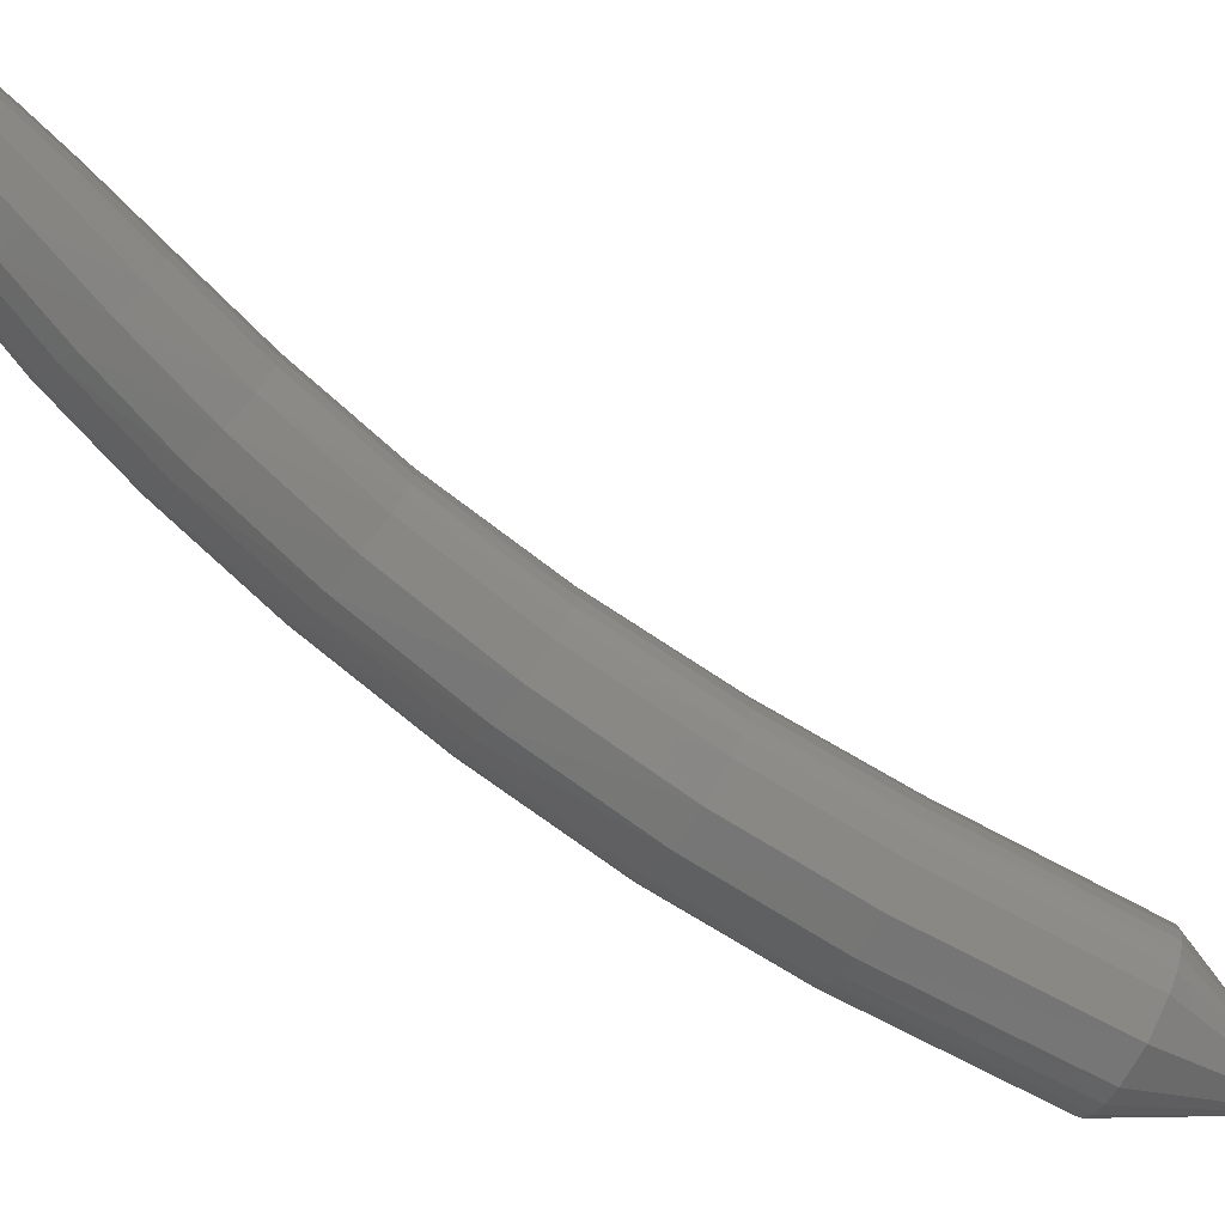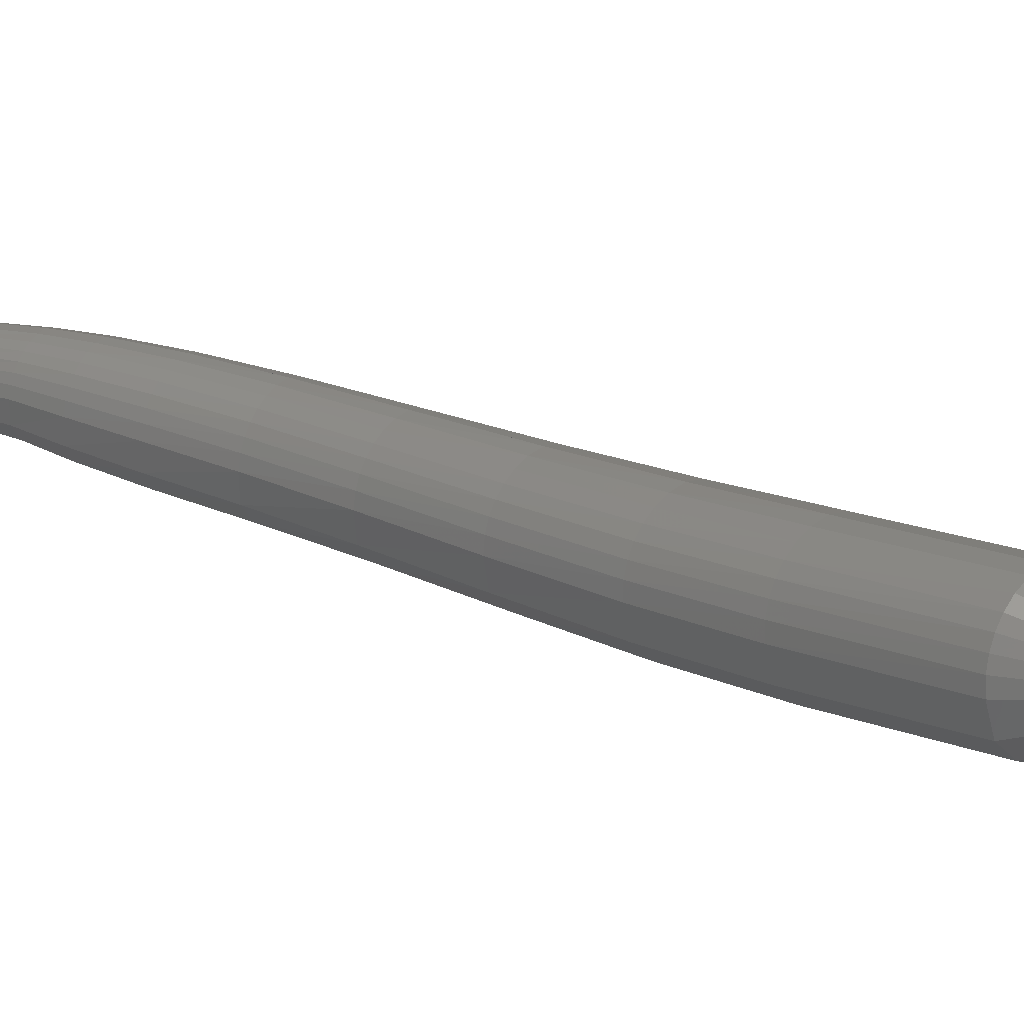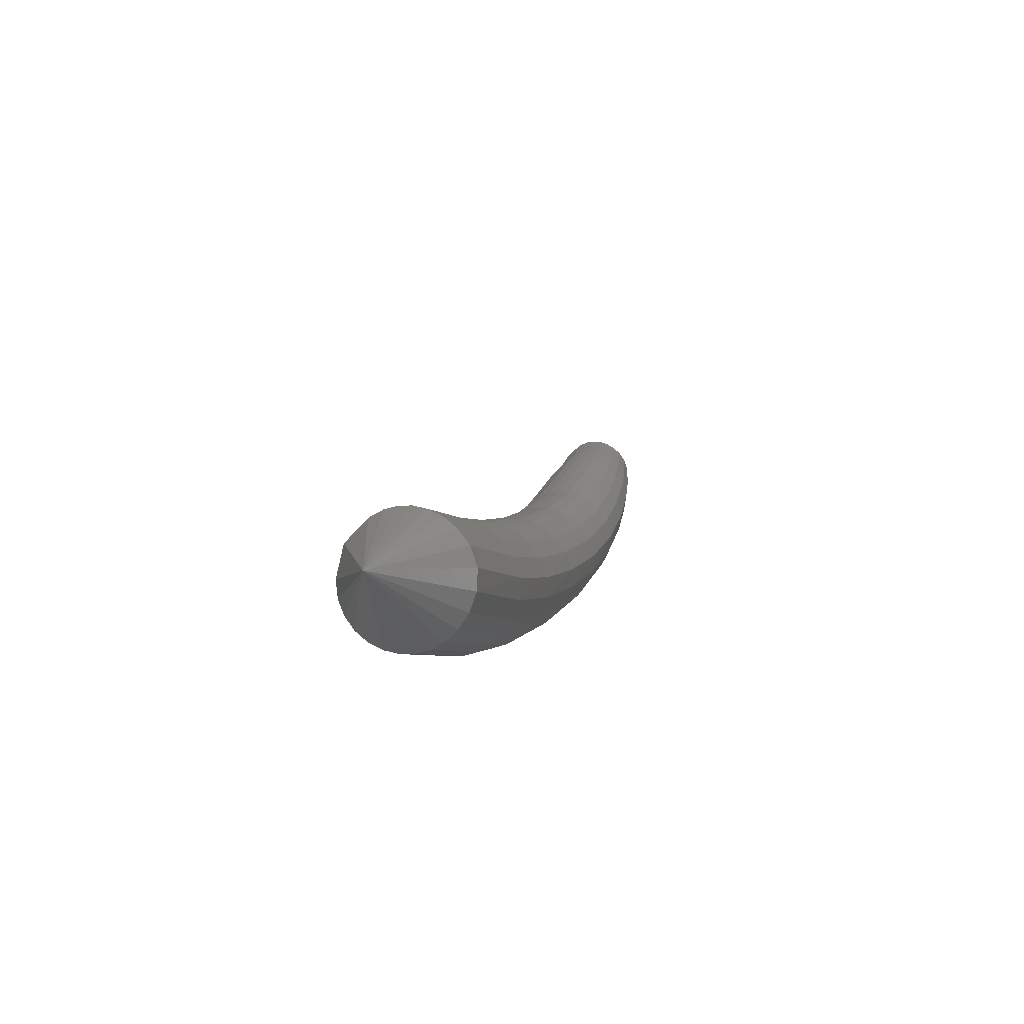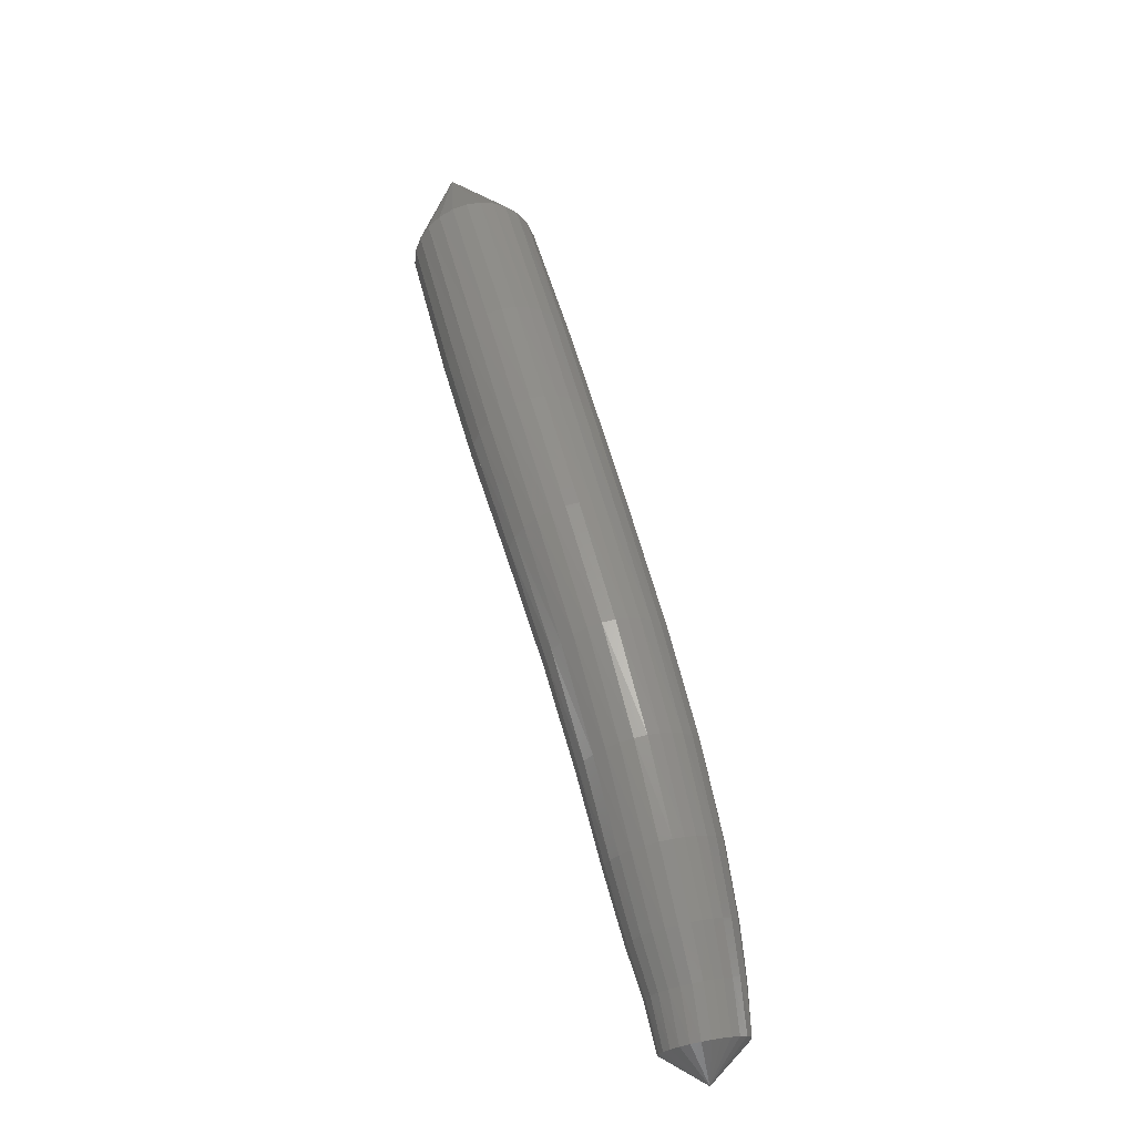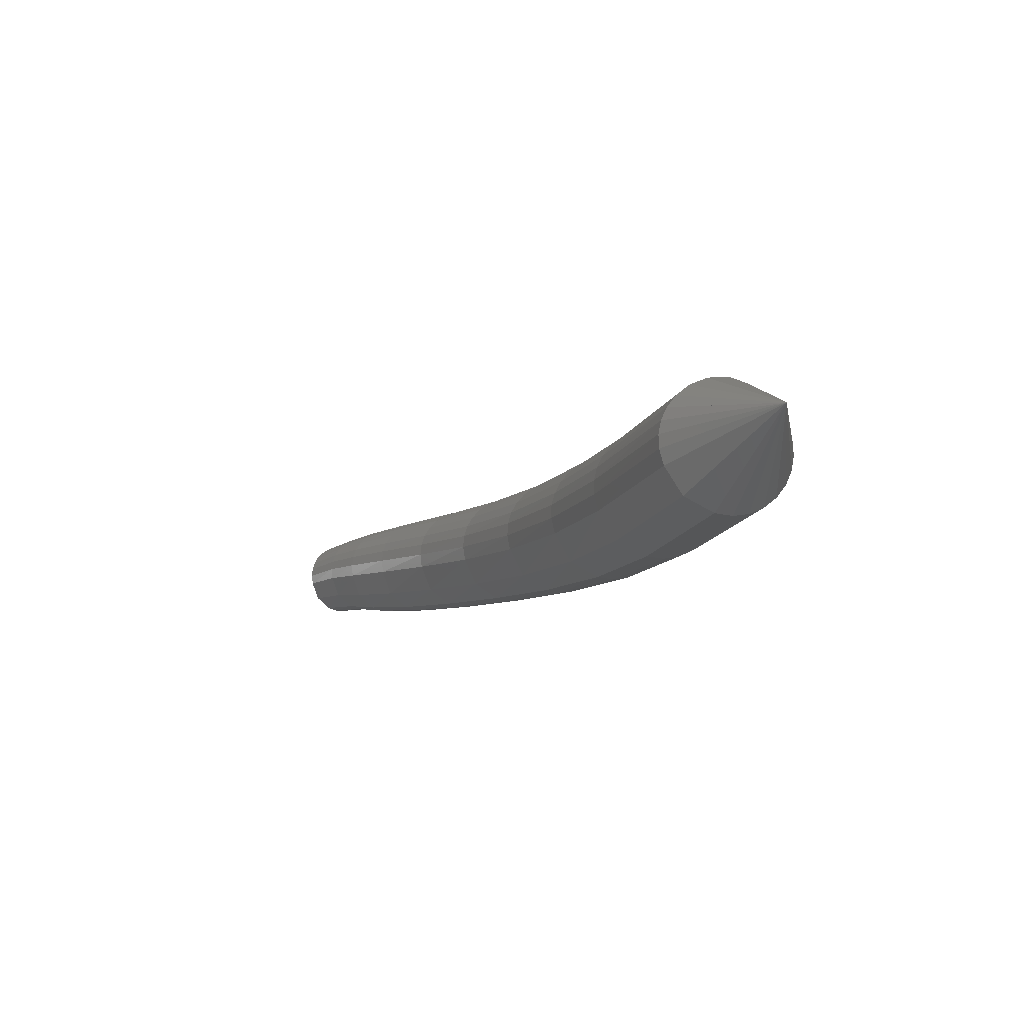
<metadata>
{"format":"stl","ext":"stl","renderer":"f3d","projection":"perspective","resolution":1024,"background":"white","views":[{"elev":-44.6,"azim":-96.1,"up":"+Y"},{"elev":-7.8,"azim":-31.3,"up":"+Y"},{"elev":66.8,"azim":82.3,"up":"+Z"},{"elev":-62.6,"azim":83.6,"up":"+Z"},{"elev":60.6,"azim":-0.8,"up":"+Z"}]}
</metadata>
<code>
# stl→obj: 232 verts, 506 faces
v -20.72 -61.45 -69.16
v -21.6 -61.65 -70.56
v -21.78 -61.38 -70.42
v -22.16 -61.17 -72.35
v -22.35 -60.88 -72.2
v -22.61 -60.77 -73.57
v -22.79 -60.49 -73.41
v -23.14 -60.31 -74.79
v -23.3 -60.04 -74.62
v -23.73 -59.85 -75.89
v -23.87 -59.6 -75.71
v -24.34 -59.46 -76.79
v -24.45 -59.21 -76.61
v -24.92 -59.14 -77.51
v -25.01 -58.9 -77.33
v -25.38 -58.88 -78.06
v -25.47 -58.66 -77.89
v -25.71 -58.67 -78.46
v -25.79 -58.48 -78.31
v -26.04 -58.51 -78.86
v -26.11 -58.34 -78.73
v -26 -58.08 -79.25
v -21.83 -61.21 -70.36
v -22.39 -60.71 -72.14
v -22.83 -60.33 -73.34
v -23.33 -59.89 -74.54
v -23.89 -59.45 -75.64
v -24.47 -59.07 -76.54
v -25.02 -58.77 -77.26
v -25.48 -58.53 -77.83
v -25.79 -58.36 -78.26
v -26.12 -58.24 -78.69
v -21.83 -61.07 -70.32
v -22.39 -60.56 -72.09
v -22.82 -60.18 -73.3
v -23.32 -59.75 -74.5
v -23.87 -59.31 -75.59
v -24.45 -58.94 -76.5
v -25.01 -58.64 -77.23
v -25.46 -58.42 -77.8
v -25.78 -58.26 -78.23
v -26.11 -58.14 -78.67
v -21.8 -60.93 -70.29
v -22.36 -60.42 -72.06
v -22.78 -60.04 -73.27
v -23.28 -59.61 -74.47
v -23.83 -59.19 -75.57
v -24.41 -58.81 -76.48
v -24.97 -58.52 -77.21
v -25.42 -58.31 -77.79
v -25.75 -58.16 -78.22
v -26.08 -58.05 -78.66
v -21.74 -60.79 -70.27
v -22.28 -60.28 -72.05
v -22.71 -59.9 -73.25
v -23.21 -59.48 -74.46
v -23.76 -59.06 -75.56
v -24.35 -58.69 -76.49
v -24.9 -58.41 -77.22
v -25.36 -58.2 -77.8
v -25.7 -58.06 -78.23
v -26.04 -57.97 -78.66
v -21.64 -60.65 -70.27
v -22.18 -60.14 -72.04
v -22.61 -59.77 -73.25
v -23.11 -59.36 -74.46
v -23.67 -58.94 -75.57
v -24.26 -58.58 -76.51
v -24.82 -58.29 -77.25
v -25.29 -58.1 -77.83
v -25.63 -57.97 -78.26
v -25.98 -57.88 -78.68
v -21.49 -60.52 -70.27
v -22.03 -60.01 -72.06
v -22.46 -59.65 -73.27
v -22.97 -59.24 -74.48
v -23.54 -58.83 -75.61
v -24.14 -58.47 -76.56
v -24.71 -58.19 -77.31
v -25.19 -58 -77.88
v -25.54 -57.88 -78.31
v -25.9 -57.8 -78.73
v -21.3 -60.42 -70.3
v -21.84 -59.91 -72.09
v -22.27 -59.54 -73.31
v -22.79 -59.14 -74.53
v -23.38 -58.74 -75.67
v -23.99 -58.38 -76.63
v -24.57 -58.1 -77.39
v -25.06 -57.92 -77.96
v -25.43 -57.81 -78.38
v -25.8 -57.73 -78.8
v -21.08 -60.37 -70.36
v -21.61 -59.86 -72.15
v -22.05 -59.49 -73.38
v -22.59 -59.1 -74.62
v -23.19 -58.69 -75.77
v -23.82 -58.34 -76.74
v -24.42 -58.06 -77.51
v -24.92 -57.88 -78.08
v -25.31 -57.78 -78.48
v -25.69 -57.7 -78.89
v -20.87 -60.41 -70.44
v -21.4 -59.91 -72.24
v -21.85 -59.55 -73.48
v -22.4 -59.15 -74.73
v -23.02 -58.74 -75.89
v -23.67 -58.38 -76.88
v -24.28 -58.1 -77.65
v -24.8 -57.92 -78.21
v -25.2 -57.81 -78.6
v -25.59 -57.73 -78.99
v -20.69 -60.51 -70.52
v -21.23 -60.02 -72.33
v -21.69 -59.65 -73.58
v -22.25 -59.25 -74.83
v -22.89 -58.84 -76.01
v -23.55 -58.47 -77
v -24.18 -58.2 -77.77
v -24.72 -58.01 -78.33
v -25.12 -57.89 -78.7
v -25.51 -57.79 -79.08
v -20.56 -60.64 -70.6
v -21.1 -60.15 -72.41
v -21.57 -59.78 -73.67
v -22.15 -59.37 -74.93
v -22.8 -58.95 -76.1
v -23.48 -58.58 -77.1
v -24.12 -58.3 -77.87
v -24.66 -58.1 -78.42
v -25.06 -57.98 -78.79
v -25.45 -57.87 -79.16
v -20.47 -60.78 -70.66
v -21.02 -60.28 -72.48
v -21.5 -59.91 -73.74
v -22.09 -59.49 -75
v -22.75 -59.07 -76.18
v -23.43 -58.7 -77.18
v -24.08 -58.41 -77.95
v -24.63 -58.21 -78.5
v -25.03 -58.07 -78.85
v -25.42 -57.96 -79.22
v -20.43 -60.93 -70.72
v -20.98 -60.42 -72.54
v -21.46 -60.05 -73.8
v -22.06 -59.62 -75.07
v -22.73 -59.19 -76.25
v -23.41 -58.82 -77.24
v -24.06 -58.53 -78.01
v -24.61 -58.31 -78.55
v -25.02 -58.17 -78.9
v -25.41 -58.05 -79.26
v -20.43 -61.08 -70.76
v -20.97 -60.57 -72.58
v -21.46 -60.19 -73.85
v -22.06 -59.76 -75.11
v -22.73 -59.32 -76.29
v -23.42 -58.94 -77.29
v -24.07 -58.65 -78.05
v -24.62 -58.42 -78.59
v -25.03 -58.27 -78.93
v -25.42 -58.15 -79.29
v -20.46 -61.23 -70.8
v -21 -60.72 -72.62
v -21.49 -60.34 -73.89
v -22.09 -59.9 -75.15
v -22.76 -59.45 -76.32
v -23.46 -59.07 -77.31
v -24.11 -58.77 -78.07
v -24.66 -58.54 -78.61
v -25.06 -58.37 -78.95
v -25.44 -58.25 -79.3
v -20.52 -61.39 -70.82
v -21.07 -60.88 -72.64
v -21.56 -60.49 -73.91
v -22.16 -60.04 -75.17
v -22.83 -59.59 -76.34
v -23.52 -59.21 -77.31
v -24.17 -58.9 -78.07
v -24.71 -58.66 -78.6
v -25.11 -58.48 -78.94
v -25.49 -58.35 -79.29
v -20.63 -61.53 -70.83
v -21.17 -61.02 -72.65
v -21.66 -60.63 -73.91
v -22.26 -60.17 -75.17
v -22.93 -59.72 -76.33
v -23.61 -59.33 -77.3
v -24.25 -59.02 -78.04
v -24.79 -58.77 -78.58
v -25.18 -58.58 -78.92
v -25.55 -58.44 -79.27
v -20.77 -61.65 -70.82
v -21.31 -61.15 -72.64
v -21.8 -60.75 -73.9
v -22.39 -60.29 -75.15
v -23.05 -59.83 -76.3
v -23.72 -59.44 -77.25
v -24.36 -59.12 -78
v -24.88 -58.86 -78.53
v -25.26 -58.66 -78.87
v -25.63 -58.51 -79.23
v -20.93 -61.73 -70.79
v -21.47 -61.24 -72.61
v -21.95 -60.84 -73.86
v -22.53 -60.37 -75.11
v -23.18 -59.91 -76.25
v -23.85 -59.52 -77.19
v -24.47 -59.2 -77.93
v -24.99 -58.93 -78.46
v -25.35 -58.72 -78.81
v -25.71 -58.56 -79.17
v -21.09 -61.78 -70.75
v -21.64 -61.29 -72.57
v -22.12 -60.89 -73.81
v -22.69 -60.42 -75.05
v -23.32 -59.95 -76.18
v -23.98 -59.56 -77.11
v -24.59 -59.24 -77.84
v -25.09 -58.97 -78.37
v -25.45 -58.75 -78.74
v -25.8 -58.59 -79.1
v -21.28 -61.77 -70.69
v -21.83 -61.29 -72.5
v -22.3 -60.89 -73.74
v -22.86 -60.42 -74.97
v -23.48 -59.96 -76.08
v -24.11 -59.56 -77.01
v -24.71 -59.24 -77.73
v -25.2 -58.97 -78.27
v -25.55 -58.76 -78.64
v -25.89 -58.59 -79.02
f 1 1 2
f 2 1 3
f 2 3 4
f 4 3 5
f 4 5 6
f 6 5 7
f 6 7 8
f 8 7 9
f 8 9 10
f 10 9 11
f 10 11 12
f 12 11 13
f 12 13 14
f 14 13 15
f 14 15 16
f 16 15 17
f 16 17 18
f 18 17 19
f 18 19 20
f 20 19 21
f 20 21 22
f 22 21 22
f 1 1 3
f 3 1 23
f 3 23 5
f 5 23 24
f 5 24 7
f 7 24 25
f 7 25 9
f 9 25 26
f 9 26 11
f 11 26 27
f 11 27 13
f 13 27 28
f 13 28 15
f 15 28 29
f 15 29 17
f 17 29 30
f 17 30 19
f 19 30 31
f 19 31 21
f 21 31 32
f 21 32 22
f 22 32 22
f 1 1 23
f 23 1 33
f 23 33 24
f 24 33 34
f 24 34 25
f 25 34 35
f 25 35 26
f 26 35 36
f 26 36 27
f 27 36 37
f 27 37 28
f 28 37 38
f 28 38 29
f 29 38 39
f 29 39 30
f 30 39 40
f 30 40 31
f 31 40 41
f 31 41 32
f 32 41 42
f 32 42 22
f 22 42 22
f 1 1 33
f 33 1 43
f 33 43 34
f 34 43 44
f 34 44 35
f 35 44 45
f 35 45 36
f 36 45 46
f 36 46 37
f 37 46 47
f 37 47 38
f 38 47 48
f 38 48 39
f 39 48 49
f 39 49 40
f 40 49 50
f 40 50 41
f 41 50 51
f 41 51 42
f 42 51 52
f 42 52 22
f 22 52 22
f 1 1 43
f 43 1 53
f 43 53 44
f 44 53 54
f 44 54 45
f 45 54 55
f 45 55 46
f 46 55 56
f 46 56 47
f 47 56 57
f 47 57 48
f 48 57 58
f 48 58 49
f 49 58 59
f 49 59 50
f 50 59 60
f 50 60 51
f 51 60 61
f 51 61 52
f 52 61 62
f 52 62 22
f 22 62 22
f 1 1 53
f 53 1 63
f 53 63 54
f 54 63 64
f 54 64 55
f 55 64 65
f 55 65 56
f 56 65 66
f 56 66 57
f 57 66 67
f 57 67 58
f 58 67 68
f 58 68 59
f 59 68 69
f 59 69 60
f 60 69 70
f 60 70 61
f 61 70 71
f 61 71 62
f 62 71 72
f 62 72 22
f 22 72 22
f 1 1 63
f 63 1 73
f 63 73 64
f 64 73 74
f 64 74 65
f 65 74 75
f 65 75 66
f 66 75 76
f 66 76 67
f 67 76 77
f 67 77 68
f 68 77 78
f 68 78 69
f 69 78 79
f 69 79 70
f 70 79 80
f 70 80 71
f 71 80 81
f 71 81 72
f 72 81 82
f 72 82 22
f 22 82 22
f 1 1 73
f 73 1 83
f 73 83 74
f 74 83 84
f 74 84 75
f 75 84 85
f 75 85 76
f 76 85 86
f 76 86 77
f 77 86 87
f 77 87 78
f 78 87 88
f 78 88 79
f 79 88 89
f 79 89 80
f 80 89 90
f 80 90 81
f 81 90 91
f 81 91 82
f 82 91 92
f 82 92 22
f 22 92 22
f 1 1 83
f 83 1 93
f 83 93 84
f 84 93 94
f 84 94 85
f 85 94 95
f 85 95 86
f 86 95 96
f 86 96 87
f 87 96 97
f 87 97 88
f 88 97 98
f 88 98 89
f 89 98 99
f 89 99 90
f 90 99 100
f 90 100 91
f 91 100 101
f 91 101 92
f 92 101 102
f 92 102 22
f 22 102 22
f 1 1 93
f 93 1 103
f 93 103 94
f 94 103 104
f 94 104 95
f 95 104 105
f 95 105 96
f 96 105 106
f 96 106 97
f 97 106 107
f 97 107 98
f 98 107 108
f 98 108 99
f 99 108 109
f 99 109 100
f 100 109 110
f 100 110 101
f 101 110 111
f 101 111 102
f 102 111 112
f 102 112 22
f 22 112 22
f 1 1 103
f 103 1 113
f 103 113 104
f 104 113 114
f 104 114 105
f 105 114 115
f 105 115 106
f 106 115 116
f 106 116 107
f 107 116 117
f 107 117 108
f 108 117 118
f 108 118 109
f 109 118 119
f 109 119 110
f 110 119 120
f 110 120 111
f 111 120 121
f 111 121 112
f 112 121 122
f 112 122 22
f 22 122 22
f 1 1 113
f 113 1 123
f 113 123 114
f 114 123 124
f 114 124 115
f 115 124 125
f 115 125 116
f 116 125 126
f 116 126 117
f 117 126 127
f 117 127 118
f 118 127 128
f 118 128 119
f 119 128 129
f 119 129 120
f 120 129 130
f 120 130 121
f 121 130 131
f 121 131 122
f 122 131 132
f 122 132 22
f 22 132 22
f 1 1 123
f 123 1 133
f 123 133 124
f 124 133 134
f 124 134 125
f 125 134 135
f 125 135 126
f 126 135 136
f 126 136 127
f 127 136 137
f 127 137 128
f 128 137 138
f 128 138 129
f 129 138 139
f 129 139 130
f 130 139 140
f 130 140 131
f 131 140 141
f 131 141 132
f 132 141 142
f 132 142 22
f 22 142 22
f 1 1 133
f 133 1 143
f 133 143 134
f 134 143 144
f 134 144 135
f 135 144 145
f 135 145 136
f 136 145 146
f 136 146 137
f 137 146 147
f 137 147 138
f 138 147 148
f 138 148 139
f 139 148 149
f 139 149 140
f 140 149 150
f 140 150 141
f 141 150 151
f 141 151 142
f 142 151 152
f 142 152 22
f 22 152 22
f 1 1 143
f 143 1 153
f 143 153 144
f 144 153 154
f 144 154 145
f 145 154 155
f 145 155 146
f 146 155 156
f 146 156 147
f 147 156 157
f 147 157 148
f 148 157 158
f 148 158 149
f 149 158 159
f 149 159 150
f 150 159 160
f 150 160 151
f 151 160 161
f 151 161 152
f 152 161 162
f 152 162 22
f 22 162 22
f 1 1 153
f 153 1 163
f 153 163 154
f 154 163 164
f 154 164 155
f 155 164 165
f 155 165 156
f 156 165 166
f 156 166 157
f 157 166 167
f 157 167 158
f 158 167 168
f 158 168 159
f 159 168 169
f 159 169 160
f 160 169 170
f 160 170 161
f 161 170 171
f 161 171 162
f 162 171 172
f 162 172 22
f 22 172 22
f 1 1 163
f 163 1 173
f 163 173 164
f 164 173 174
f 164 174 165
f 165 174 175
f 165 175 166
f 166 175 176
f 166 176 167
f 167 176 177
f 167 177 168
f 168 177 178
f 168 178 169
f 169 178 179
f 169 179 170
f 170 179 180
f 170 180 171
f 171 180 181
f 171 181 172
f 172 181 182
f 172 182 22
f 22 182 22
f 1 1 173
f 173 1 183
f 173 183 174
f 174 183 184
f 174 184 175
f 175 184 185
f 175 185 176
f 176 185 186
f 176 186 177
f 177 186 187
f 177 187 178
f 178 187 188
f 178 188 179
f 179 188 189
f 179 189 180
f 180 189 190
f 180 190 181
f 181 190 191
f 181 191 182
f 182 191 192
f 182 192 22
f 22 192 22
f 1 1 183
f 183 1 193
f 183 193 184
f 184 193 194
f 184 194 185
f 185 194 195
f 185 195 186
f 186 195 196
f 186 196 187
f 187 196 197
f 187 197 188
f 188 197 198
f 188 198 189
f 189 198 199
f 189 199 190
f 190 199 200
f 190 200 191
f 191 200 201
f 191 201 192
f 192 201 202
f 192 202 22
f 22 202 22
f 1 1 193
f 193 1 203
f 193 203 194
f 194 203 204
f 194 204 195
f 195 204 205
f 195 205 196
f 196 205 206
f 196 206 197
f 197 206 207
f 197 207 198
f 198 207 208
f 198 208 199
f 199 208 209
f 199 209 200
f 200 209 210
f 200 210 201
f 201 210 211
f 201 211 202
f 202 211 212
f 202 212 22
f 22 212 22
f 1 1 203
f 203 1 213
f 203 213 204
f 204 213 214
f 204 214 205
f 205 214 215
f 205 215 206
f 206 215 216
f 206 216 207
f 207 216 217
f 207 217 208
f 208 217 218
f 208 218 209
f 209 218 219
f 209 219 210
f 210 219 220
f 210 220 211
f 211 220 221
f 211 221 212
f 212 221 222
f 212 222 22
f 22 222 22
f 1 1 213
f 213 1 223
f 213 223 214
f 214 223 224
f 214 224 215
f 215 224 225
f 215 225 216
f 216 225 226
f 216 226 217
f 217 226 227
f 217 227 218
f 218 227 228
f 218 228 219
f 219 228 229
f 219 229 220
f 220 229 230
f 220 230 221
f 221 230 231
f 221 231 222
f 222 231 232
f 222 232 22
f 22 232 22
f 1 1 223
f 223 1 2
f 223 2 224
f 224 2 4
f 224 4 225
f 225 4 6
f 225 6 226
f 226 6 8
f 226 8 227
f 227 8 10
f 227 10 228
f 228 10 12
f 228 12 229
f 229 12 14
f 229 14 230
f 230 14 16
f 230 16 231
f 231 16 18
f 231 18 232
f 232 18 20
f 232 20 22
f 22 20 22

</code>
